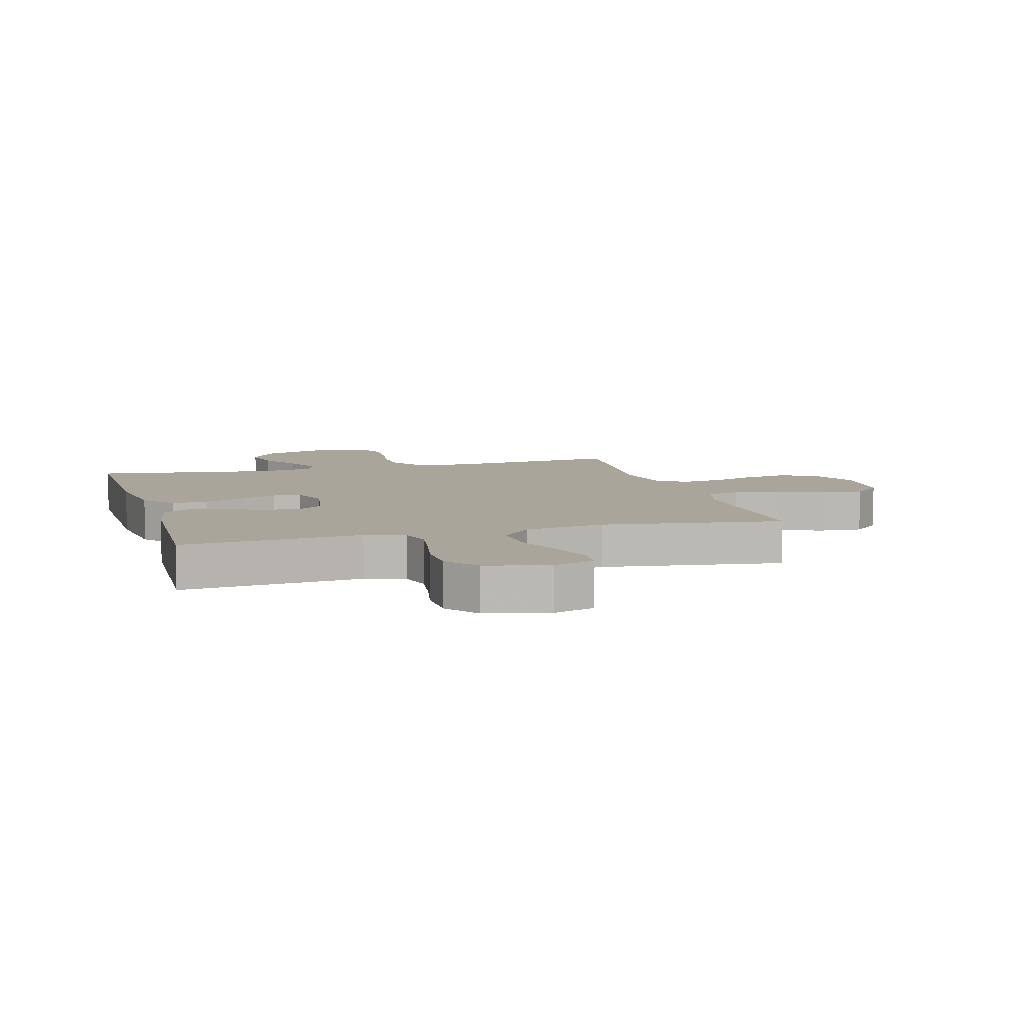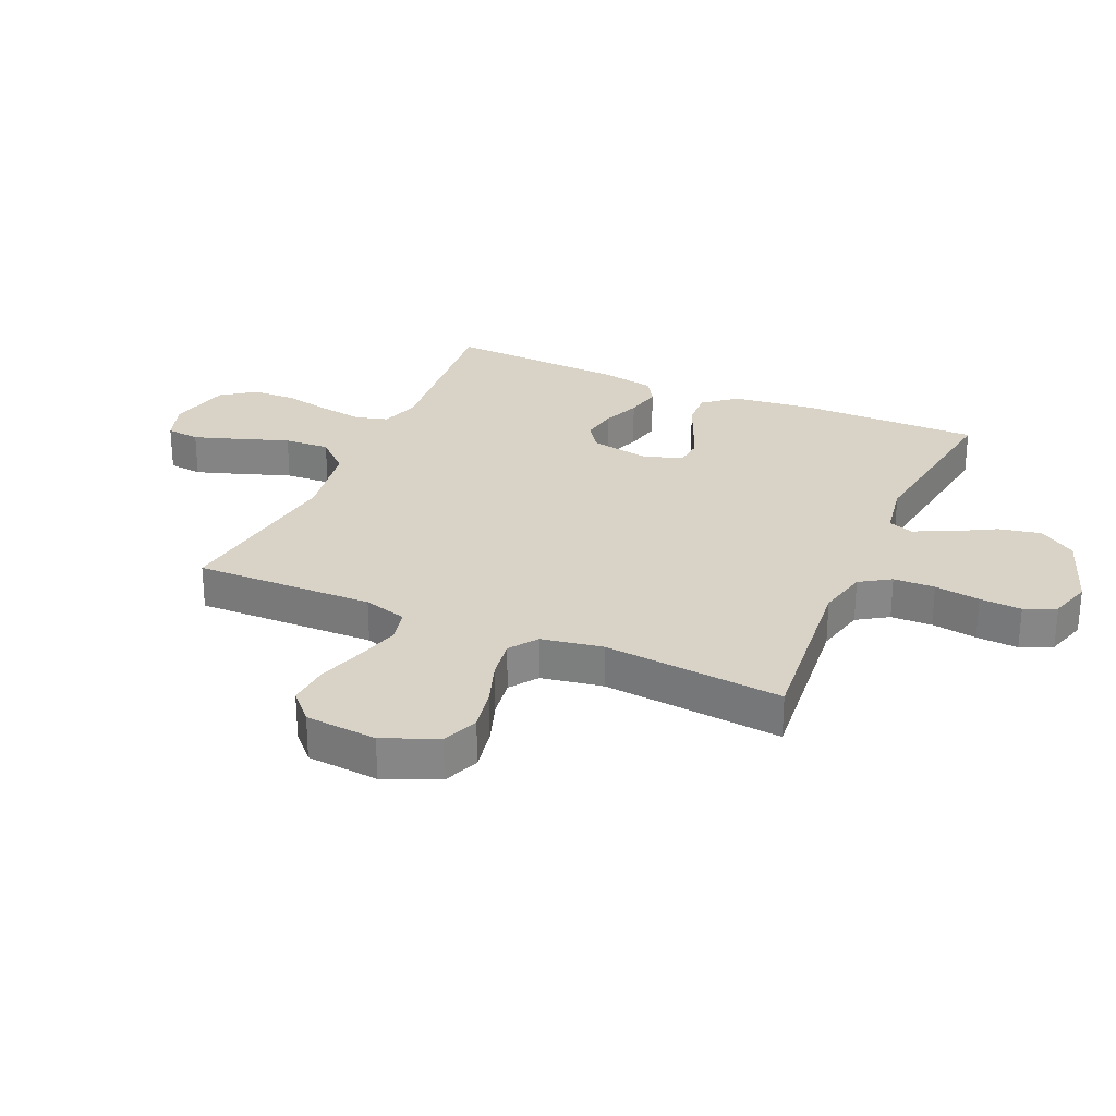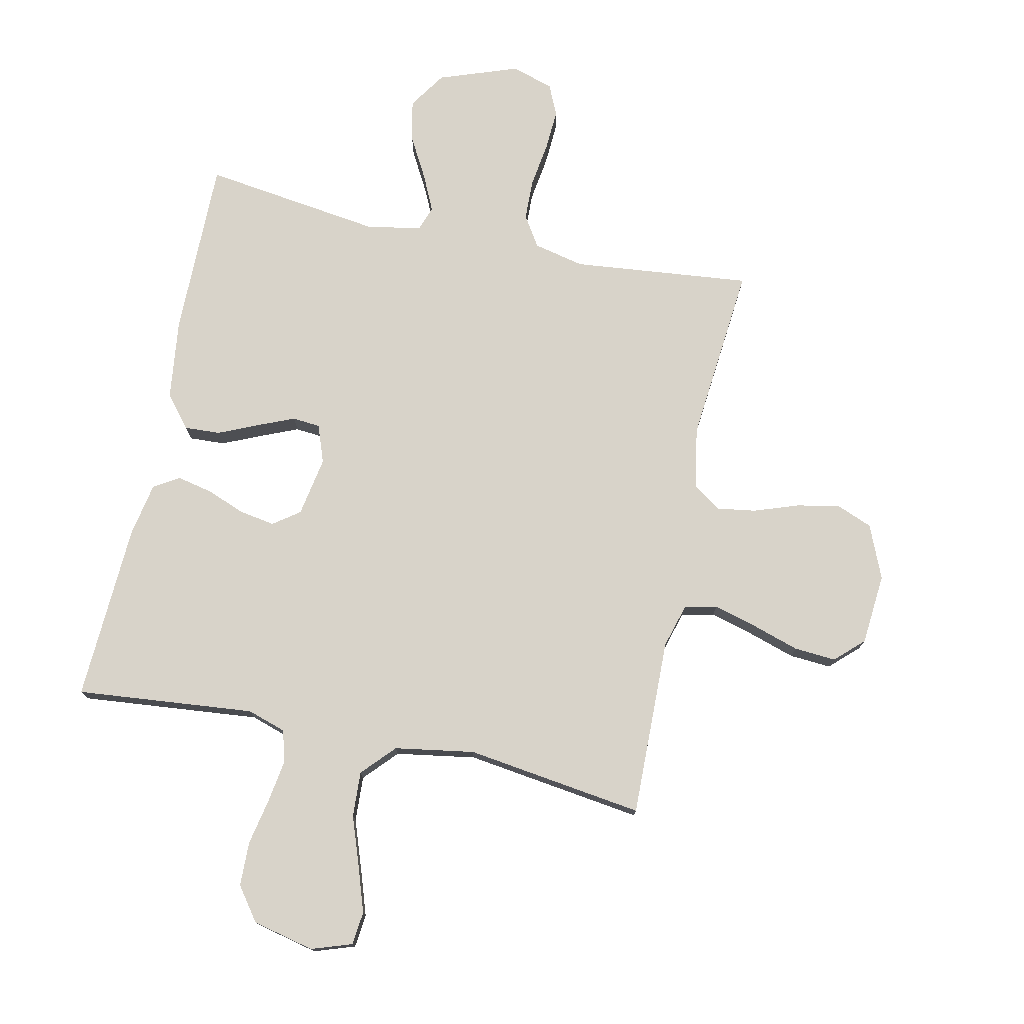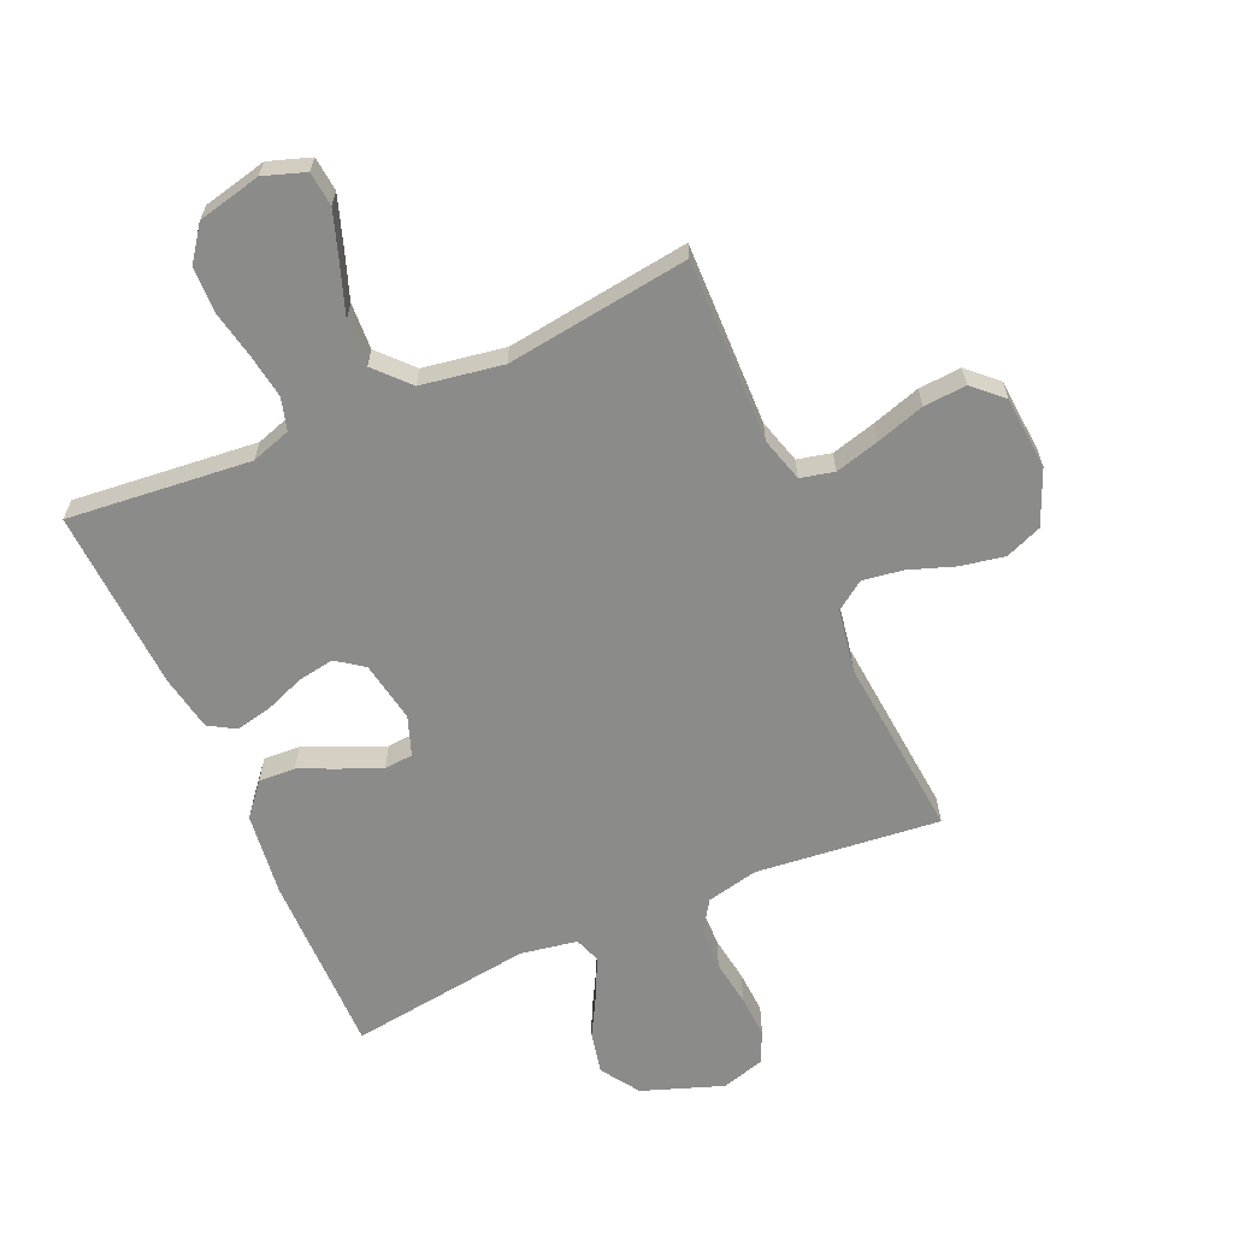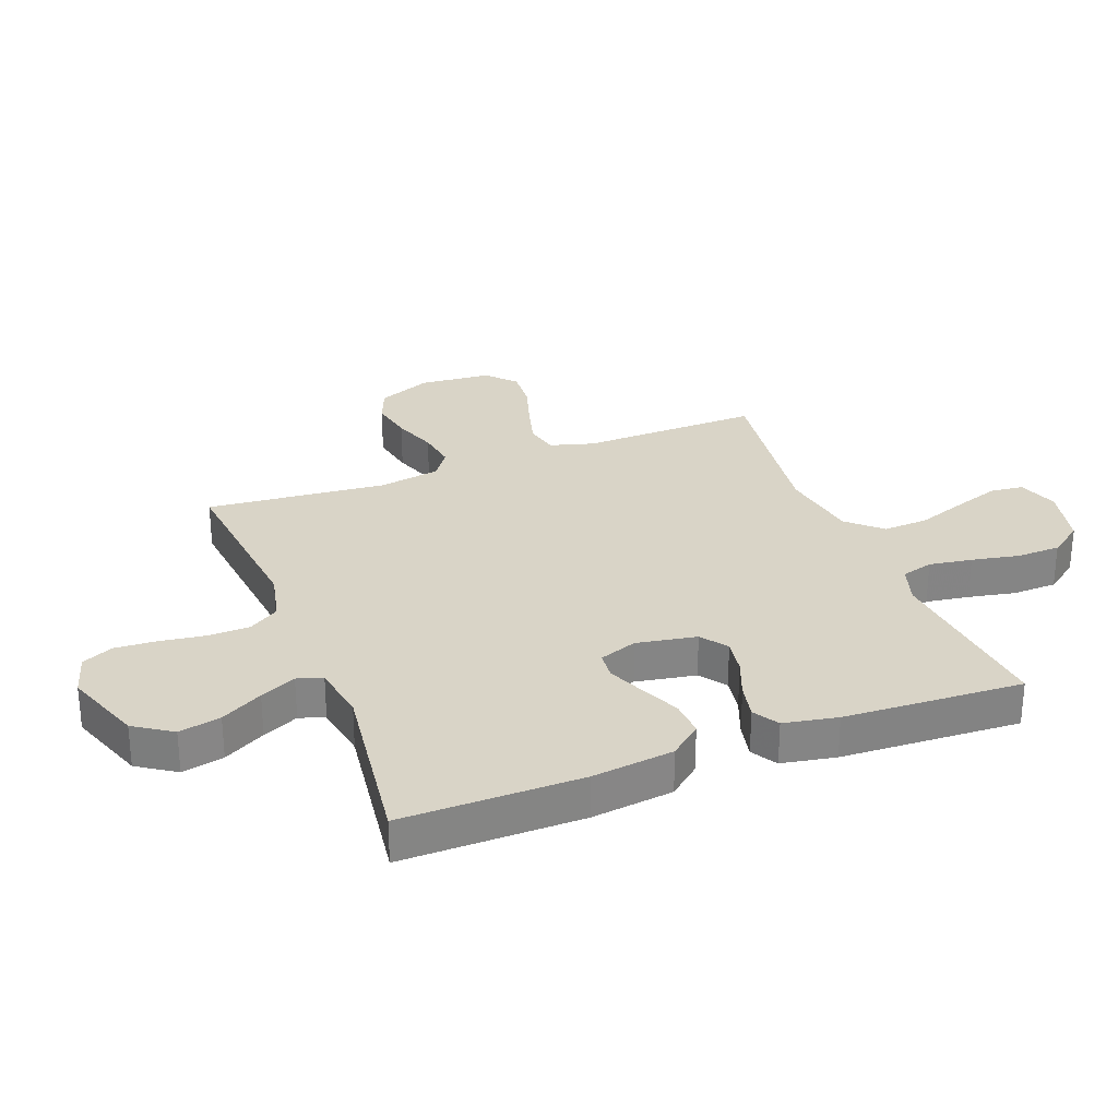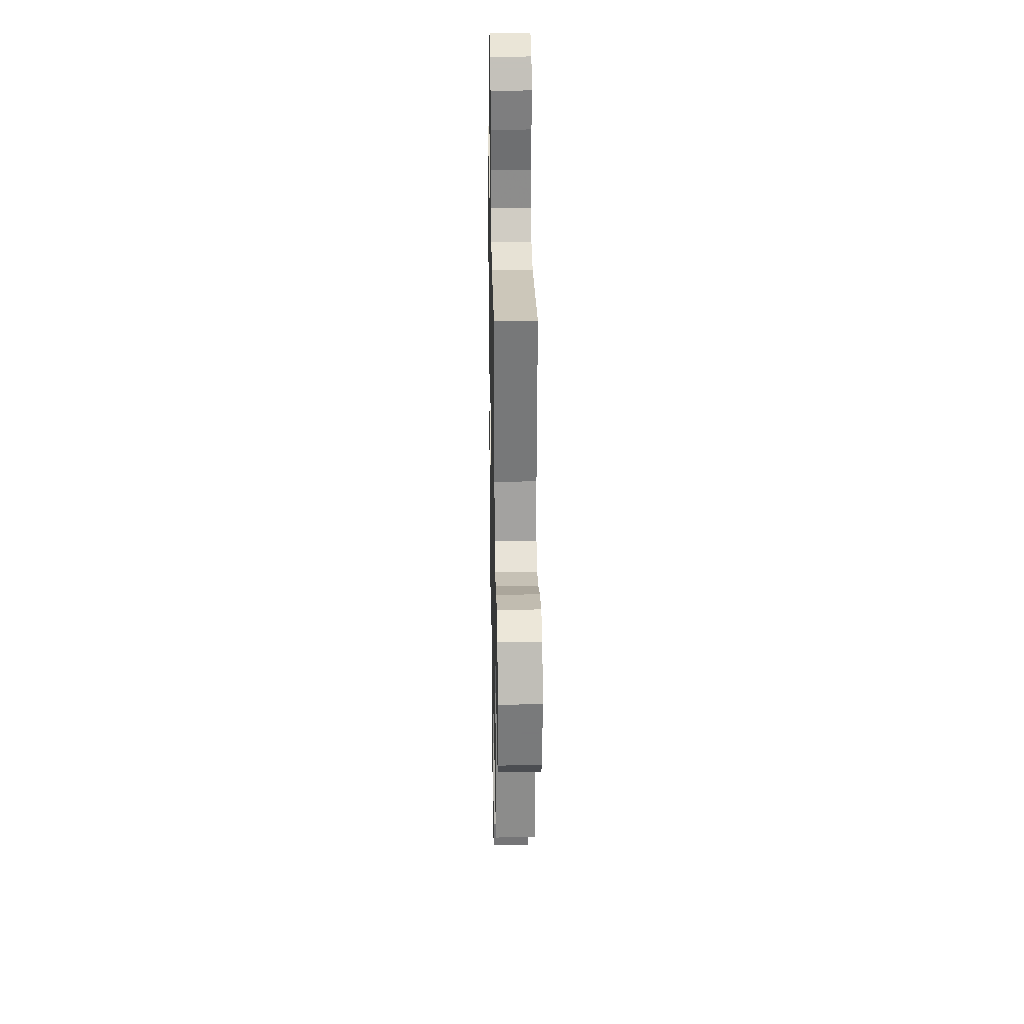
<metadata>
{"format":"obj","ext":"obj","renderer":"f3d","projection":"perspective","resolution":1024,"background":"white","views":[{"elev":7.5,"azim":164.2,"up":"+Y"},{"elev":27.9,"azim":-66.1,"up":"+Y"},{"elev":76.0,"azim":-167.9,"up":"+Y"},{"elev":-63.7,"azim":-156.3,"up":"+Y"},{"elev":28.7,"azim":68.9,"up":"+Y"},{"elev":27.4,"azim":-91.1,"up":"+Z"}]}
</metadata>
<code>
v -0.5 0.07 0.5
v -0.2 0.07 0.469
v -0.115 0.07 0.488
v -0.082 0.07 0.539
v -0.08 0.07 0.608
v -0.091 0.07 0.684
v -0.095 0.07 0.754
v -0.071 0.07 0.806
v 0 0.07 0.827
v 0.132 0.07 0.78
v 0.174 0.07 0.717
v 0.159 0.07 0.647
v 0.12 0.07 0.577
v 0.092 0.07 0.517
v 0.107 0.07 0.475
v 0.2 0.07 0.459
v 0.5 0.07 0.5
v 0.498 0.07 0.2
v 0.481 0.07 0.063
v 0.437 0.07 0.01
v 0.377 0.07 0.013
v 0.311 0.07 0.042
v 0.249 0.07 0.068
v 0.202 0.07 0.064
v 0.179 0.07 0
v 0.197 0.07 -0.1
v 0.241 0.07 -0.132
v 0.301 0.07 -0.122
v 0.365 0.07 -0.097
v 0.425 0.07 -0.084
v 0.468 0.07 -0.11
v 0.485 0.07 -0.2
v 0.5 0.07 -0.5
v 0.2 0.07 -0.471
v 0.135 0.07 -0.492
v 0.12 0.07 -0.545
v 0.131 0.07 -0.617
v 0.147 0.07 -0.696
v 0.145 0.07 -0.77
v 0.104 0.07 -0.826
v 0 0.07 -0.85
v -0.068 0.07 -0.827
v -0.074 0.07 -0.771
v -0.048 0.07 -0.694
v -0.019 0.07 -0.612
v -0.015 0.07 -0.536
v -0.066 0.07 -0.481
v -0.2 0.07 -0.459
v -0.5 0.07 -0.5
v -0.493 0.07 -0.2
v -0.514 0.07 -0.127
v -0.569 0.07 -0.114
v -0.642 0.07 -0.134
v -0.721 0.07 -0.159
v -0.791 0.07 -0.164
v -0.838 0.07 -0.12
v -0.848 0.07 0
v -0.81 0.07 0.09
v -0.75 0.07 0.114
v -0.677 0.07 0.1
v -0.603 0.07 0.074
v -0.537 0.07 0.064
v -0.49 0.07 0.097
v -0.472 0.07 0.2
v -0.5 0 0.5
v -0.2 0 0.469
v -0.115 0 0.488
v -0.082 0 0.539
v -0.08 0 0.608
v -0.091 0 0.684
v -0.095 0 0.754
v -0.071 0 0.806
v 0 0 0.827
v 0.132 0 0.78
v 0.174 0 0.717
v 0.159 0 0.647
v 0.12 0 0.577
v 0.092 0 0.517
v 0.107 0 0.475
v 0.2 0 0.459
v 0.5 0 0.5
v 0.498 0 0.2
v 0.481 0 0.063
v 0.437 0 0.01
v 0.377 0 0.013
v 0.311 0 0.042
v 0.249 0 0.068
v 0.202 0 0.064
v 0.179 0 0
v 0.197 0 -0.1
v 0.241 0 -0.132
v 0.301 0 -0.122
v 0.365 0 -0.097
v 0.425 0 -0.084
v 0.468 0 -0.11
v 0.485 0 -0.2
v 0.5 0 -0.5
v 0.2 0 -0.471
v 0.135 0 -0.492
v 0.12 0 -0.545
v 0.131 0 -0.617
v 0.147 0 -0.696
v 0.145 0 -0.77
v 0.104 0 -0.826
v 0 0 -0.85
v -0.068 0 -0.827
v -0.074 0 -0.771
v -0.048 0 -0.694
v -0.019 0 -0.612
v -0.015 0 -0.536
v -0.066 0 -0.481
v -0.2 0 -0.459
v -0.5 0 -0.5
v -0.493 0 -0.2
v -0.514 0 -0.127
v -0.569 0 -0.114
v -0.642 0 -0.134
v -0.721 0 -0.159
v -0.791 0 -0.164
v -0.838 0 -0.12
v -0.848 0 0
v -0.81 0 0.09
v -0.75 0 0.114
v -0.677 0 0.1
v -0.603 0 0.074
v -0.537 0 0.064
v -0.49 0 0.097
v -0.472 0 0.2
f 58 59 60 61
f 58 61 62
f 57 58 62
f 56 57 62
f 53 54 55 56
f 52 53 56 62
f 51 52 62 63
f 48 49 50
f 47 48 50 51
f 42 43 44 45
f 40 41 42 45
f 40 45 46
f 37 38 39 40
f 36 37 40 46
f 35 36 46 47
f 31 32 33 34
f 28 29 30 31
f 27 28 31 34
f 26 27 34 35
f 19 20 21 22
f 19 22 23
f 16 17 18 19
f 15 16 19 23
f 14 15 23 24
f 10 11 12 13
f 10 13 14
f 9 10 14
f 5 6 7 8
f 4 5 8 9
f 64 1 2
f 64 2 3
f 63 64 3
f 51 63 3
f 47 51 3
f 25 26 35 47
f 25 47 3 4
f 14 24 25
f 4 9 14 25
f 125 124 123 122
f 126 125 122
f 126 122 121
f 126 121 120
f 120 119 118 117
f 126 120 117 116
f 127 126 116 115
f 114 113 112
f 115 114 112 111
f 109 108 107 106
f 109 106 105 104
f 110 109 104
f 104 103 102 101
f 110 104 101 100
f 111 110 100 99
f 98 97 96 95
f 95 94 93 92
f 98 95 92 91
f 99 98 91 90
f 86 85 84 83
f 87 86 83
f 83 82 81 80
f 87 83 80 79
f 88 87 79 78
f 77 76 75 74
f 78 77 74
f 78 74 73
f 72 71 70 69
f 73 72 69 68
f 66 65 128
f 67 66 128
f 67 128 127
f 67 127 115
f 67 115 111
f 111 99 90 89
f 68 67 111 89
f 89 88 78
f 89 78 73 68
f 1 65 66 2
f 2 66 67 3
f 3 67 68 4
f 4 68 69 5
f 5 69 70 6
f 6 70 71 7
f 7 71 72 8
f 8 72 73 9
f 9 73 74 10
f 10 74 75 11
f 11 75 76 12
f 12 76 77 13
f 13 77 78 14
f 14 78 79 15
f 15 79 80 16
f 16 80 81 17
f 17 81 82 18
f 18 82 83 19
f 19 83 84 20
f 20 84 85 21
f 21 85 86 22
f 22 86 87 23
f 23 87 88 24
f 24 88 89 25
f 25 89 90 26
f 26 90 91 27
f 27 91 92 28
f 28 92 93 29
f 29 93 94 30
f 30 94 95 31
f 31 95 96 32
f 32 96 97 33
f 33 97 98 34
f 34 98 99 35
f 35 99 100 36
f 36 100 101 37
f 37 101 102 38
f 38 102 103 39
f 39 103 104 40
f 40 104 105 41
f 41 105 106 42
f 42 106 107 43
f 43 107 108 44
f 44 108 109 45
f 45 109 110 46
f 46 110 111 47
f 47 111 112 48
f 48 112 113 49
f 49 113 114 50
f 50 114 115 51
f 51 115 116 52
f 52 116 117 53
f 53 117 118 54
f 54 118 119 55
f 55 119 120 56
f 56 120 121 57
f 57 121 122 58
f 58 122 123 59
f 59 123 124 60
f 60 124 125 61
f 61 125 126 62
f 62 126 127 63
f 63 127 128 64
f 64 128 65 1

</code>
